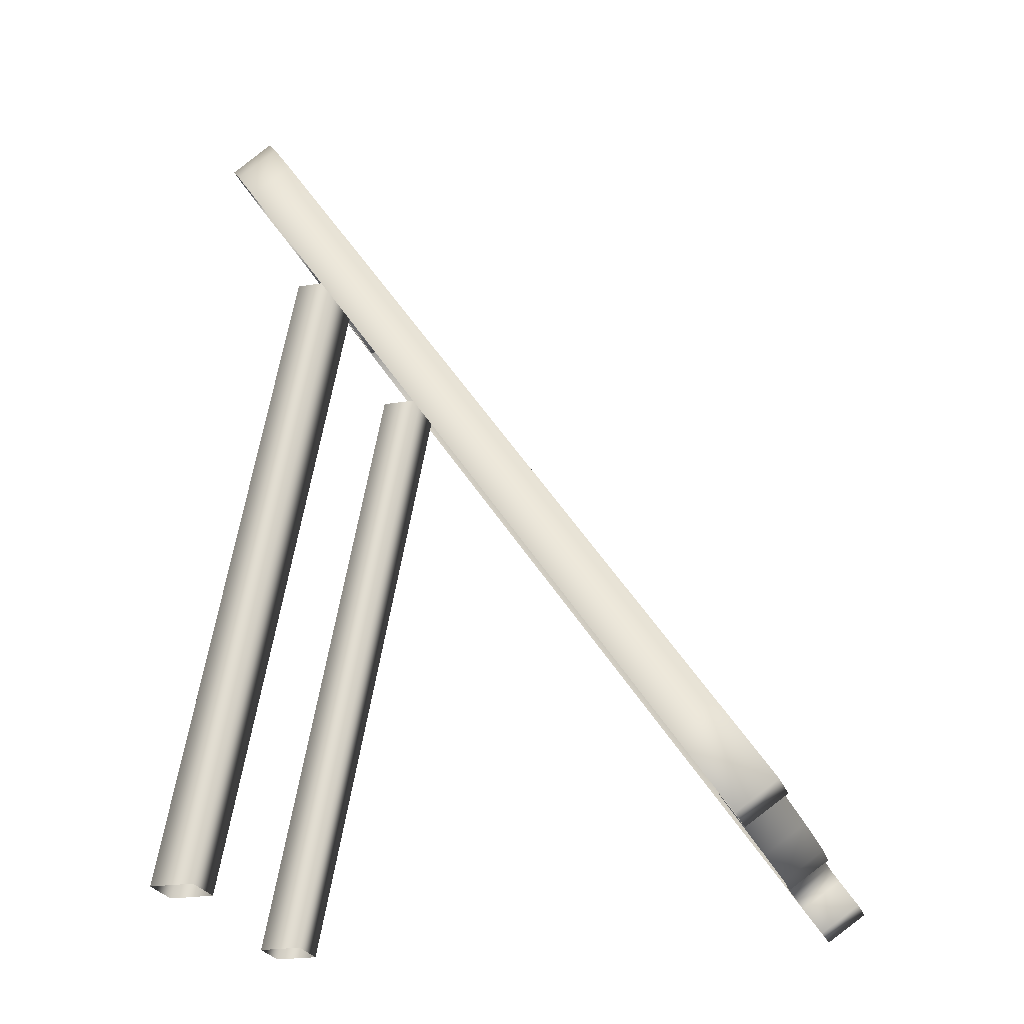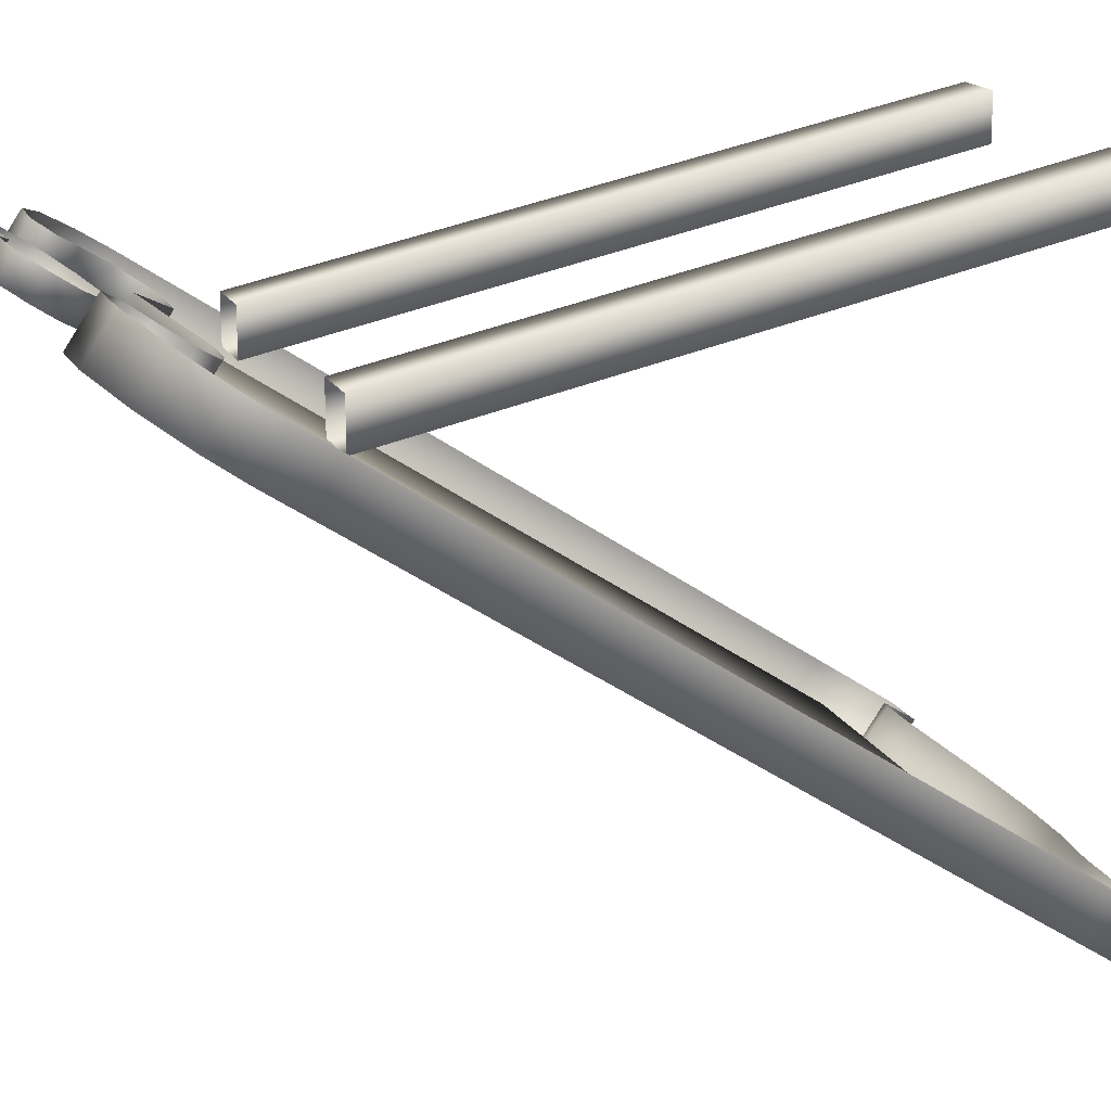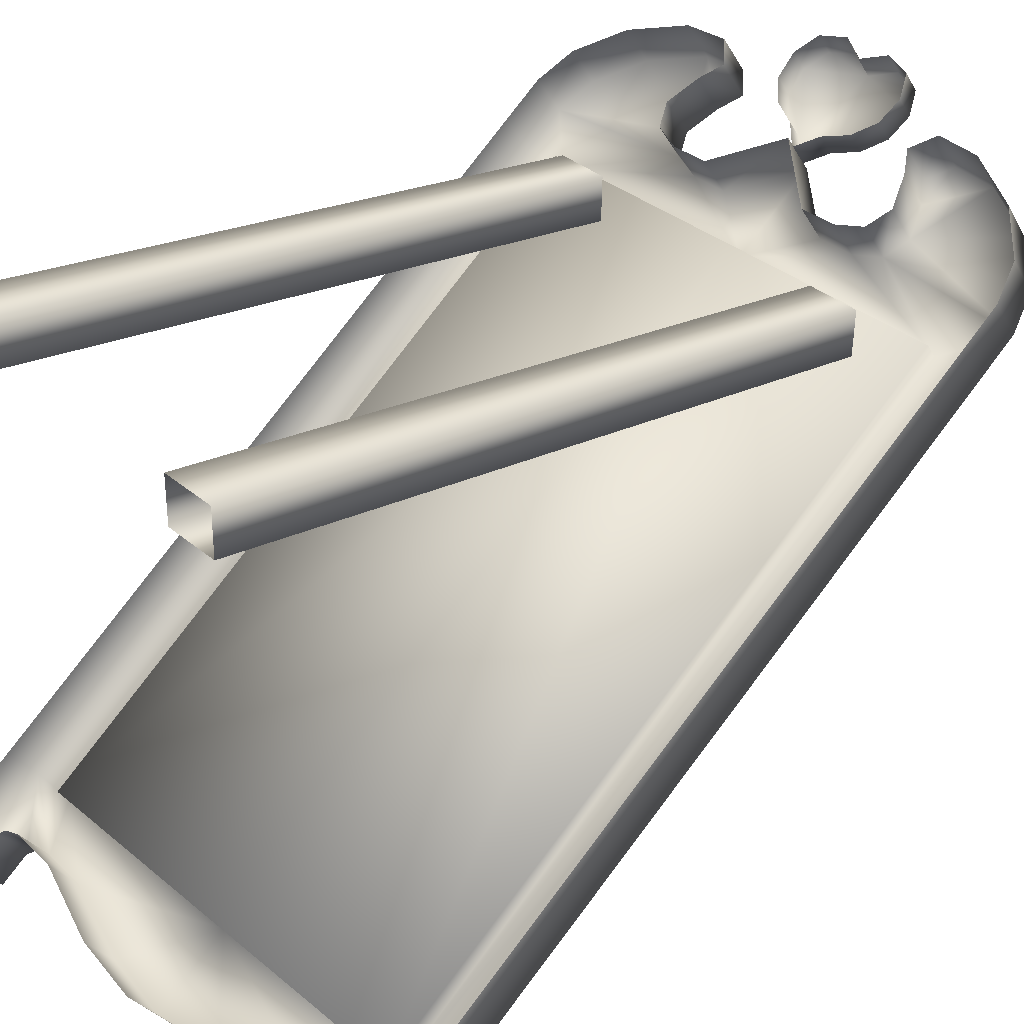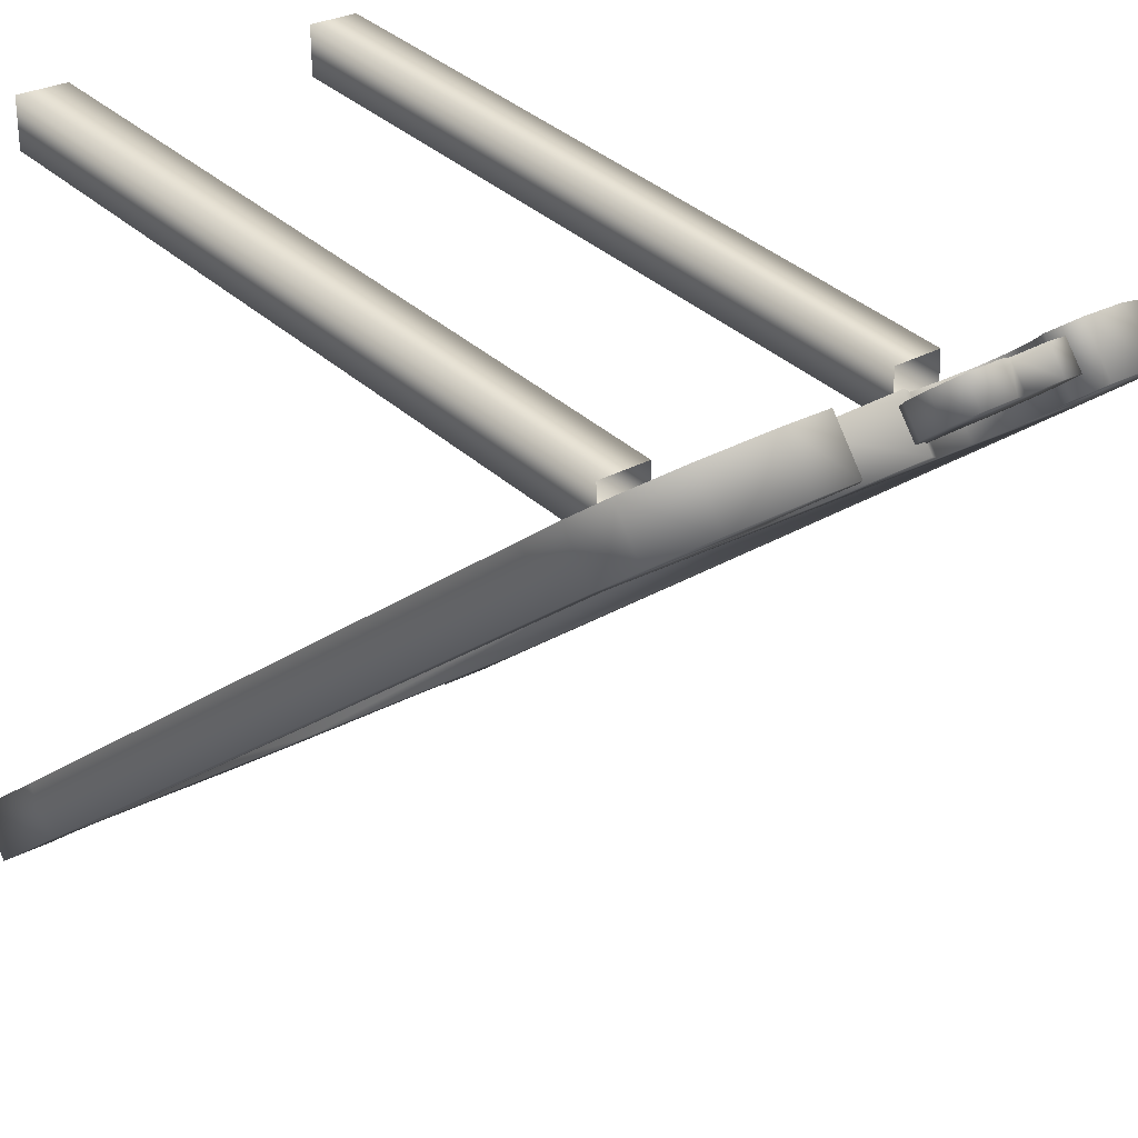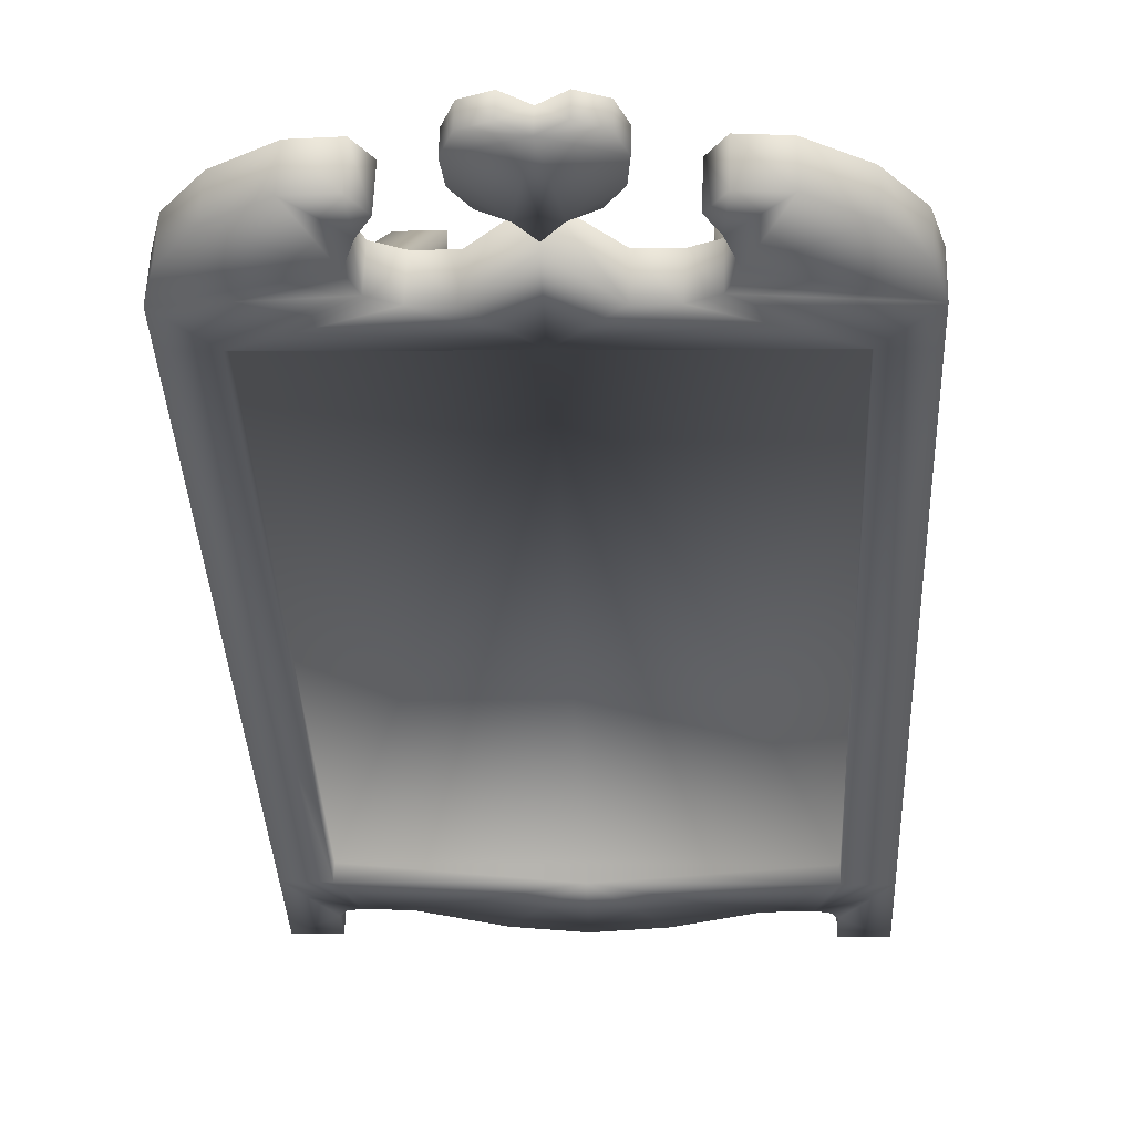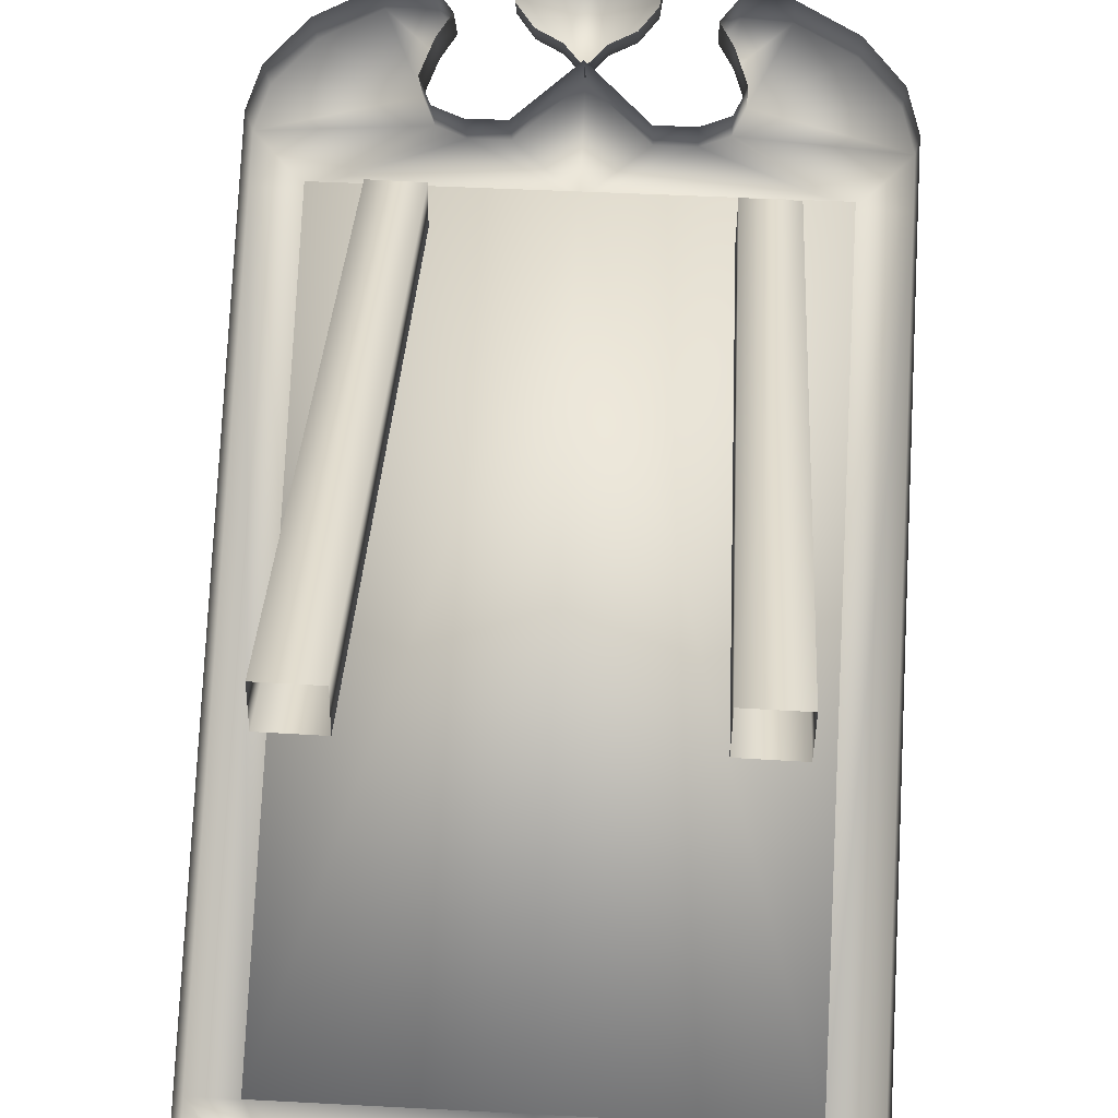
<metadata>
{"format":"obj","ext":"obj","renderer":"f3d","projection":"perspective","resolution":1024,"background":"white","views":[{"elev":-24.0,"azim":106.4,"up":"+Y"},{"elev":18.6,"azim":-110.5,"up":"+Z"},{"elev":35.8,"azim":46.9,"up":"+Z"},{"elev":24.3,"azim":136.9,"up":"+Z"},{"elev":-1.2,"azim":-177.3,"up":"+Z"},{"elev":44.8,"azim":3.3,"up":"+Z"}]}
</metadata>
<code>
g febg_shop_001_signboard_01
v 0.6535 0.2781 -0.6397
v 0.6589 2.01 0.5432
v 0.02127 2.013 0.5429
v 0.01589 0.2803 -0.64
v -0.6217 0.2825 -0.6403
v -0.6163 2.015 0.5426
v 0.7959 2.041 0.497
v 0.7902 0.2294 -0.569
v 0.7956 1.962 0.6138
v 0.7906 0.3092 -0.6858
v 0.6536 0.3097 -0.6859
v 0.659 2.042 0.497
v 0.7895 0.004865 -0.7224
v 0.7899 0.08462 -0.8392
v 0.6526 0.005331 -0.7225
v 0.6529 0.08508 -0.8392
v 0.6529 0.08391 -0.6688
v 0.6532 0.1637 -0.7856
v 0.6345 0.1068 -0.6532
v 0.6348 0.1866 -0.77
v 0.5915 0.117 -0.6463
v 0.5918 0.1968 -0.7631
v 0.4557 0.1101 -0.6514
v 0.456 0.1899 -0.7682
v 0.2216 0.04341 -0.6976
v 0.01602 0.3118 -0.6862
v 0.2219 0.1232 -0.8144
v 0.6535 0.2781 -0.6397
v 0.01504 0.02 -0.7142
v 0.6589 2.01 0.5432
v 0.01589 0.2803 -0.64
v -0.6217 0.2825 -0.6403
v -0.6216 0.314 -0.6864
v -0.6163 2.015 0.5426
v -0.6162 2.046 0.4964
v 0.02127 2.013 0.5429
v 0.0214 2.044 0.4967
v 0.01536 0.09975 -0.831
v -0.1914 0.04482 -0.6978
v -0.191 0.1246 -0.8146
v -0.425 0.1131 -0.6518
v -0.4247 0.1929 -0.7686
v -0.5608 0.121 -0.6468
v -0.5605 0.2007 -0.7636
v -0.7585 0.3145 -0.6865
v -0.6038 0.111 -0.6537
v -0.6035 0.1908 -0.7705
v -0.6224 0.08825 -0.6693
v -0.6221 0.168 -0.7861
v -0.6226 0.009672 -0.723
v -0.6223 0.08942 -0.8398
v -0.7595 0.01014 -0.7231
v -0.7592 0.08989 -0.8399
v -0.7588 0.2347 -0.5697
v -0.7535 1.967 0.6132
v -0.7531 2.047 0.4964
v -0.7528 2.16 0.5736
v -0.7535 1.967 0.6132
v -0.7531 2.08 0.6904
v -0.3252 2.183 0.5903
v -0.3573 2.241 0.6301
v -0.2481 2.158 0.5738
v -0.3256 2.103 0.7071
v -0.2484 2.078 0.6906
v -0.1432 2.078 0.6906
v -0.3576 2.161 0.7468
v -0.1429 2.158 0.5739
v 0.02182 2.202 0.7757
v 0.02214 2.282 0.6589
v 0.1861 2.077 0.6908
v 0.1864 2.157 0.574
v 0.2912 2.077 0.6908
v 0.2916 2.156 0.574
v 0.3686 2.1 0.7074
v 0.3689 2.18 0.5906
v 0.401 2.159 0.7472
v 0.4013 2.238 0.6304
v 0.3673 2.236 0.7999
v 0.7963 2.155 0.5743
v 0.796 2.075 0.6911
v 0.7956 1.962 0.6138
v 0.3676 2.316 0.6831
v 0.3289 2.288 0.8351
v 0.7626 2.249 0.6388
v 0.796 2.075 0.6911
v 0.7623 2.169 0.7556
v 0.6585 2.346 0.7049
v 0.6582 2.267 0.8217
v 0.504 2.414 0.7507
v 0.5037 2.334 0.8675
v 0.3796 2.42 0.7544
v 0.3793 2.34 0.8712
v 0.3292 2.367 0.7183
v -0.7188 2.174 0.7549
v -0.7531 2.08 0.6904
v -0.7185 2.254 0.6382
v -0.6142 2.271 0.8212
v -0.6138 2.351 0.7044
v -0.4592 2.338 0.8671
v -0.4589 2.417 0.7503
v -0.3348 2.343 0.8709
v -0.3231 2.318 0.6828
v -0.3234 2.238 0.7996
v -0.3345 2.422 0.7541
v -0.2847 2.29 0.8348
v -0.2844 2.369 0.718
v 0.5385 -0.0007168 1
v 0.5303 1.889 0.5056
v 0.5364 -0.0007168 0.8704
v 0.5325 1.889 0.6355
v 0.3937 -0.0007168 1.003
v 0.3877 1.889 0.6379
v 0.5364 -0.0007168 0.8704
v 0.5303 1.889 0.5056
v 0.3855 1.889 0.508
v 0.3916 -0.0007168 0.8728
v 0.3916 -0.0007168 0.8728
v 0.3855 1.889 0.508
v 0.3877 1.889 0.6379
v 0.3937 -0.0007168 1.003
v -0.3084 -0.0007168 1.014
v -0.3167 1.889 0.5197
v -0.3106 -0.0007168 0.8845
v -0.3145 1.889 0.6496
v -0.4532 -0.0007168 1.017
v -0.4593 1.889 0.652
v -0.3106 -0.0007168 0.8845
v -0.3167 1.889 0.5197
v -0.4614 1.889 0.5221
v -0.4554 -0.0007168 0.8869
v -0.4554 -0.0007168 0.8869
v -0.4614 1.889 0.5221
v -0.4593 1.889 0.652
v -0.4532 -0.0007168 1.017
v 0.02214 2.452 0.907
v -0.0463 2.486 0.9307
v -0.0463 2.53 0.8676
v -0.122 2.465 0.9164
v 0.02214 2.496 0.8439
v 0.09057 2.53 0.8676
v -0.122 2.509 0.8533
v 0.09057 2.486 0.9307
v -0.1543 2.408 0.8764
v 0.1663 2.465 0.9164
v -0.1543 2.452 0.8133
v -0.1455 2.344 0.8315
v 0.1663 2.509 0.8533
v 0.1985 2.408 0.8764
v 0.1985 2.452 0.8133
v 0.1898 2.344 0.8315
v -0.1455 2.388 0.7684
v -0.09841 2.338 0.7335
v -0.09841 2.294 0.7966
v -0.02923 2.309 0.7132
v -0.02923 2.265 0.7763
v 0.02214 2.263 0.6808
v 0.02214 2.219 0.7439
v 0.0735 2.265 0.7763
v 0.0735 2.309 0.7132
v 0.1427 2.294 0.7966
v 0.1898 2.388 0.7684
v 0.1427 2.338 0.7335
g febg_shop_001_signboard_01_0
f 3 2 1
f 4 3 1
f 4 5 3
f 5 6 3
f 9 8 7
f 8 10 7
f 7 10 11
f 12 7 11
f 8 13 10
f 13 14 10
f 13 15 14
f 15 16 14
f 15 17 16
f 14 16 18
f 17 18 16
f 10 14 18
f 17 19 18
f 19 20 18
f 10 18 20
f 19 21 20
f 10 20 22
f 21 22 20
f 11 10 22
f 21 23 22
f 23 24 22
f 11 22 24
f 23 25 24
f 26 11 24
f 26 24 27
f 25 27 24
f 28 11 26
f 25 29 27
f 28 30 11
f 31 28 26
f 30 12 11
f 32 31 26
f 33 32 26
f 34 32 33
f 35 34 33
f 30 36 12
f 36 34 35
f 36 37 12
f 37 36 35
f 29 38 27
f 38 26 27
f 29 39 38
f 39 40 38
f 26 38 40
f 39 41 40
f 26 40 42
f 41 42 40
f 33 26 42
f 41 43 42
f 43 44 42
f 44 33 42
f 45 33 44
f 43 46 44
f 46 47 44
f 44 47 45
f 46 48 47
f 48 49 47
f 45 47 49
f 48 50 49
f 50 51 49
f 50 52 51
f 51 53 49
f 52 53 51
f 53 45 49
f 52 54 53
f 54 45 53
f 54 55 45
f 55 56 45
f 33 45 56
f 35 33 56
f 57 35 56
f 56 58 57
f 58 59 57
f 60 35 57
f 61 60 57
f 62 35 60
f 37 35 62
f 63 60 61
f 63 64 60
f 64 62 60
f 64 65 62
f 66 63 61
f 65 67 62
f 67 37 62
f 65 68 67
f 68 69 67
f 69 37 67
f 68 70 69
f 70 71 69
f 37 69 71
f 70 72 71
f 37 71 73
f 72 73 71
f 72 74 73
f 12 37 73
f 74 75 73
f 12 73 75
f 74 76 75
f 76 77 75
f 76 78 77
f 12 75 79
f 75 77 79
f 12 79 7
f 79 80 7
f 80 81 7
f 78 82 77
f 78 83 82
f 77 84 79
f 85 79 84
f 86 85 84
f 86 84 87
f 77 87 84
f 88 86 87
f 89 87 77
f 88 87 89
f 82 89 77
f 90 88 89
f 90 89 91
f 91 89 82
f 92 90 91
f 83 92 93
f 83 93 82
f 93 91 82
f 92 91 93
f 95 94 57
f 94 96 57
f 94 97 96
f 96 61 57
f 97 98 96
f 98 61 96
f 97 99 98
f 99 100 98
f 61 98 100
f 99 101 100
f 102 61 100
f 66 61 102
f 103 66 102
f 101 104 100
f 102 100 104
f 101 105 104
f 103 102 106
f 106 102 104
f 105 106 104
f 105 103 106
f 109 108 107
f 108 110 107
f 107 110 111
f 110 112 111
f 115 114 113
f 116 115 113
f 119 118 117
f 120 119 117
f 123 122 121
f 122 124 121
f 121 124 125
f 124 126 125
f 129 128 127
f 130 129 127
f 133 132 131
f 134 133 131
f 137 136 135
f 136 137 138
f 139 137 135
f 139 135 140
f 137 139 141
f 137 141 138
f 135 142 140
f 138 141 143
f 140 142 144
f 141 145 143
f 139 145 141
f 143 145 146
f 147 140 144
f 140 147 139
f 147 144 148
f 149 147 148
f 147 149 139
f 149 148 150
f 145 151 146
f 151 152 146
f 152 153 146
f 151 145 154
f 152 151 154
f 152 154 153
f 145 139 154
f 154 155 153
f 154 156 155
f 154 139 156
f 156 157 155
f 158 157 156
f 139 159 156
f 159 158 156
f 139 149 159
f 160 158 159
f 161 149 150
f 149 161 159
f 162 160 159
f 150 160 162
f 161 150 162
f 161 162 159

</code>
